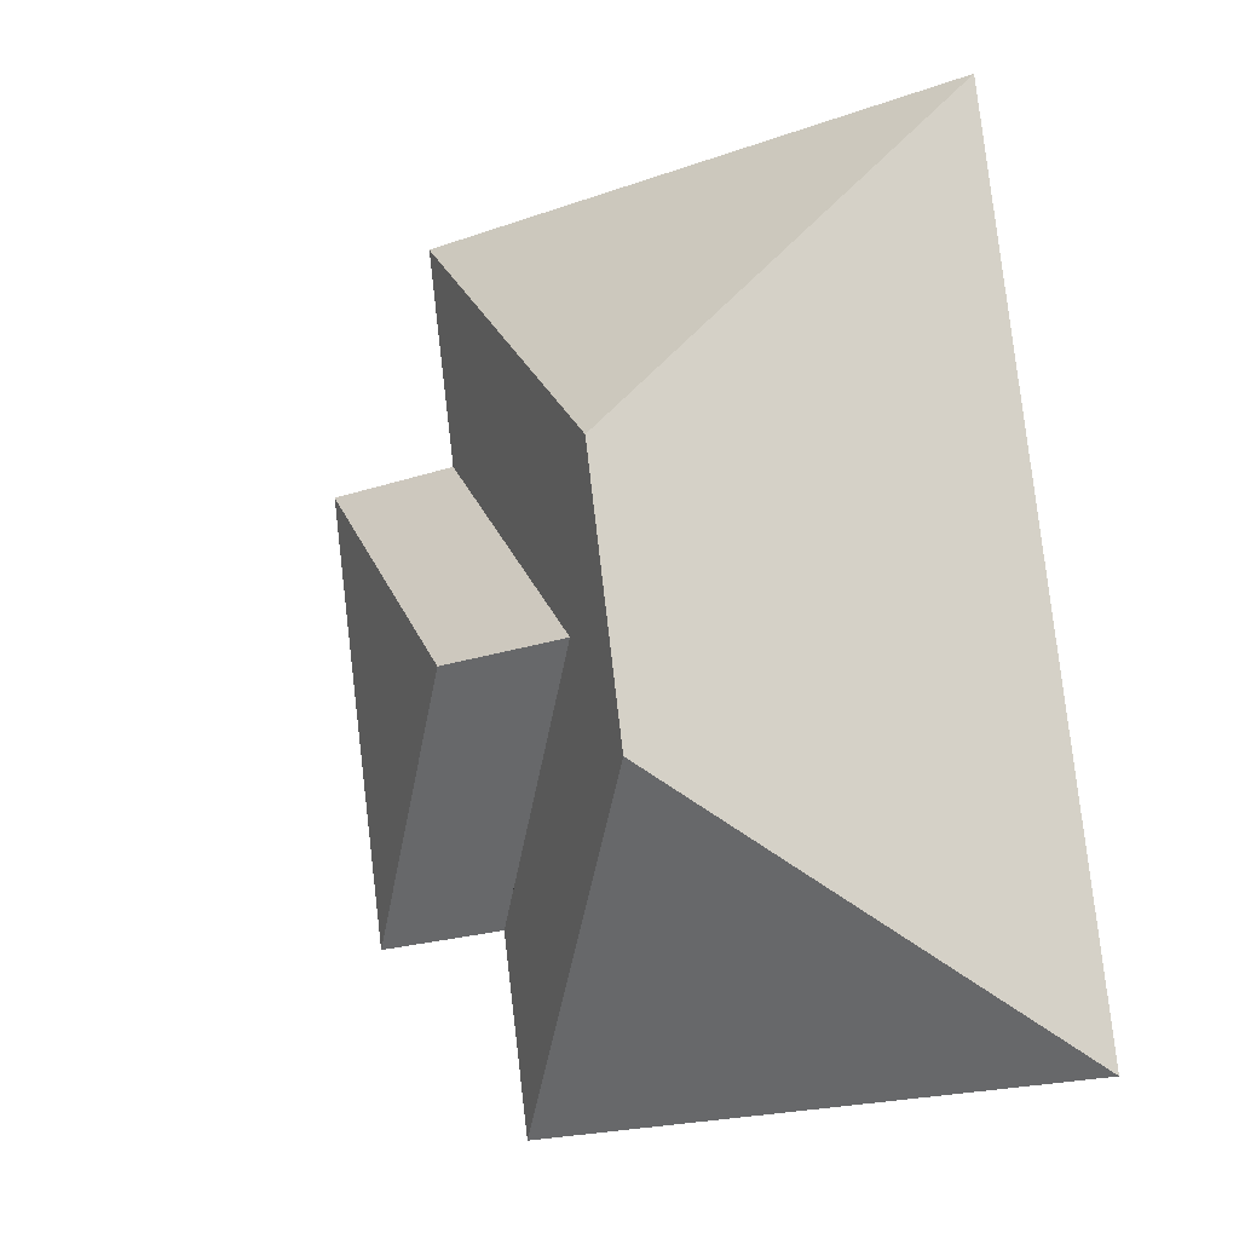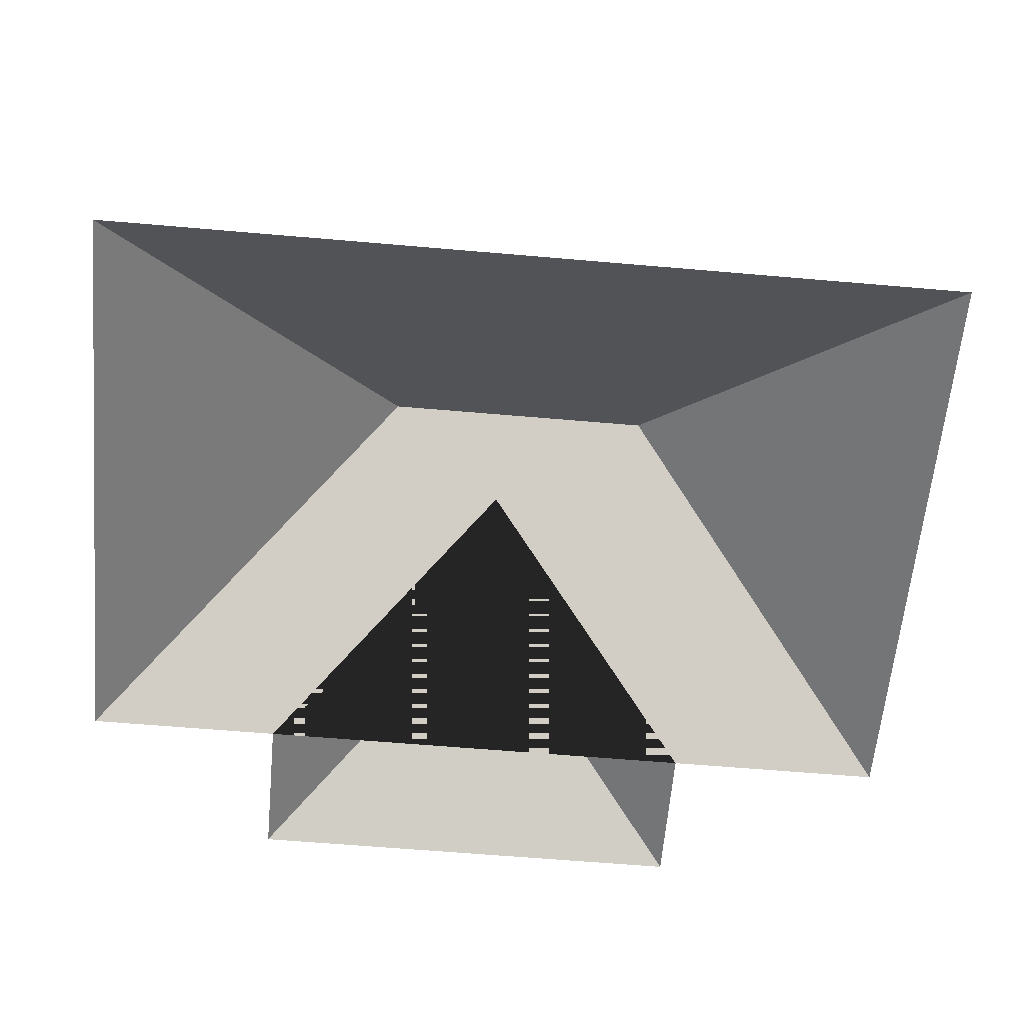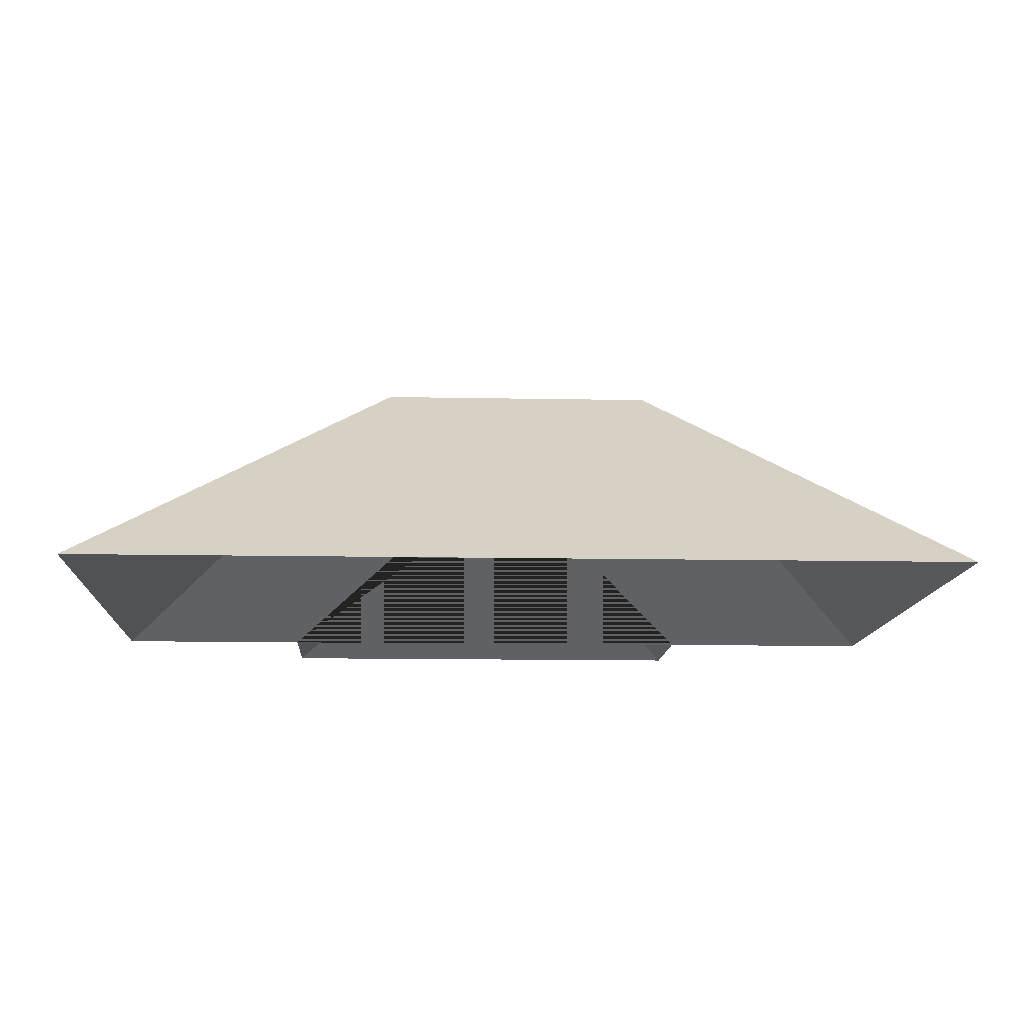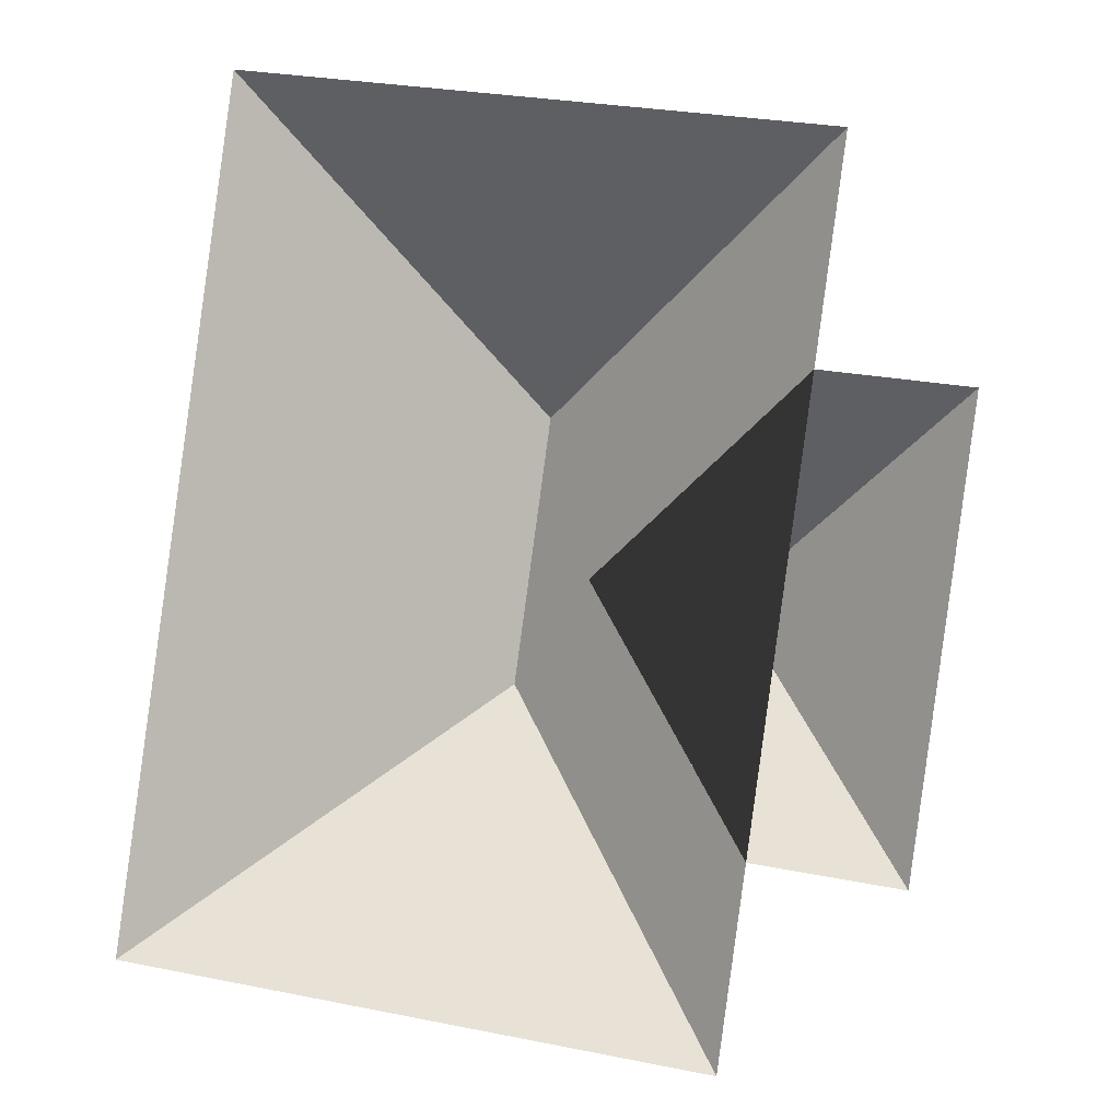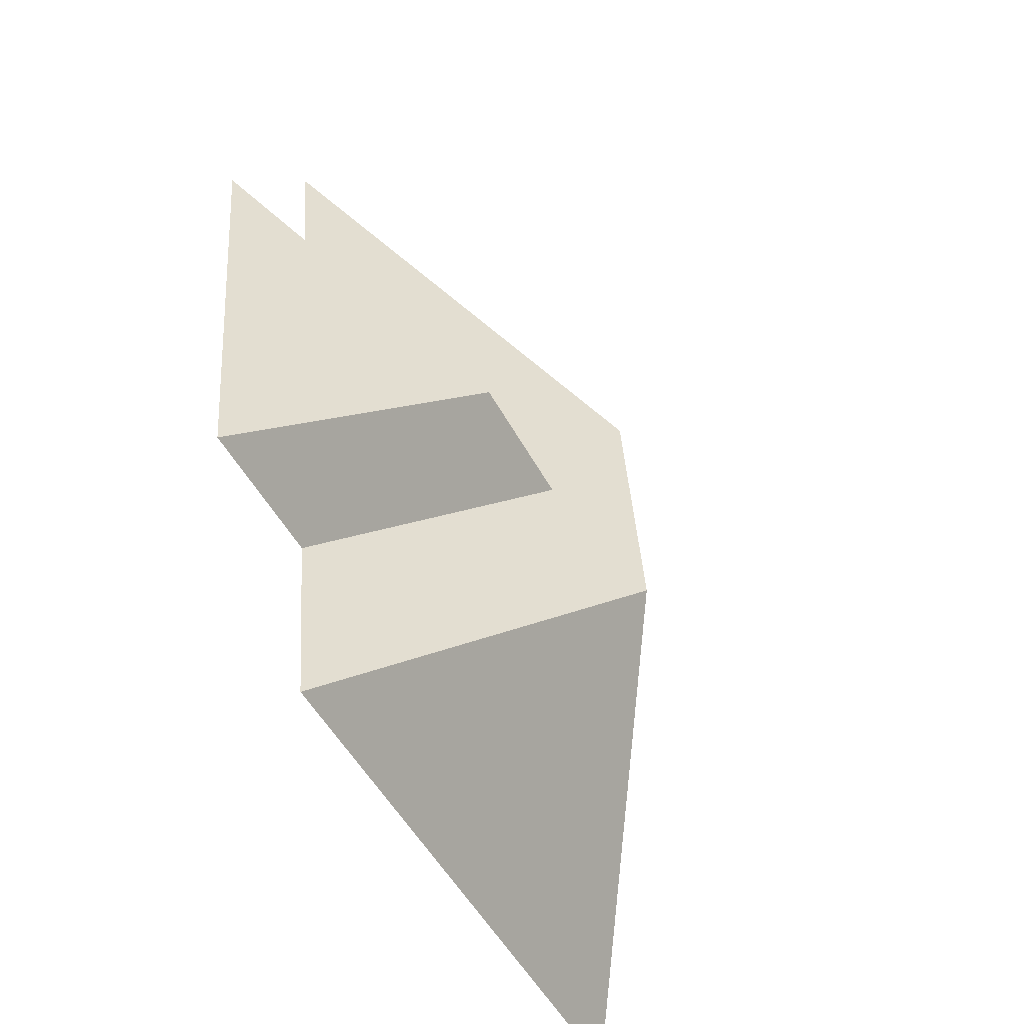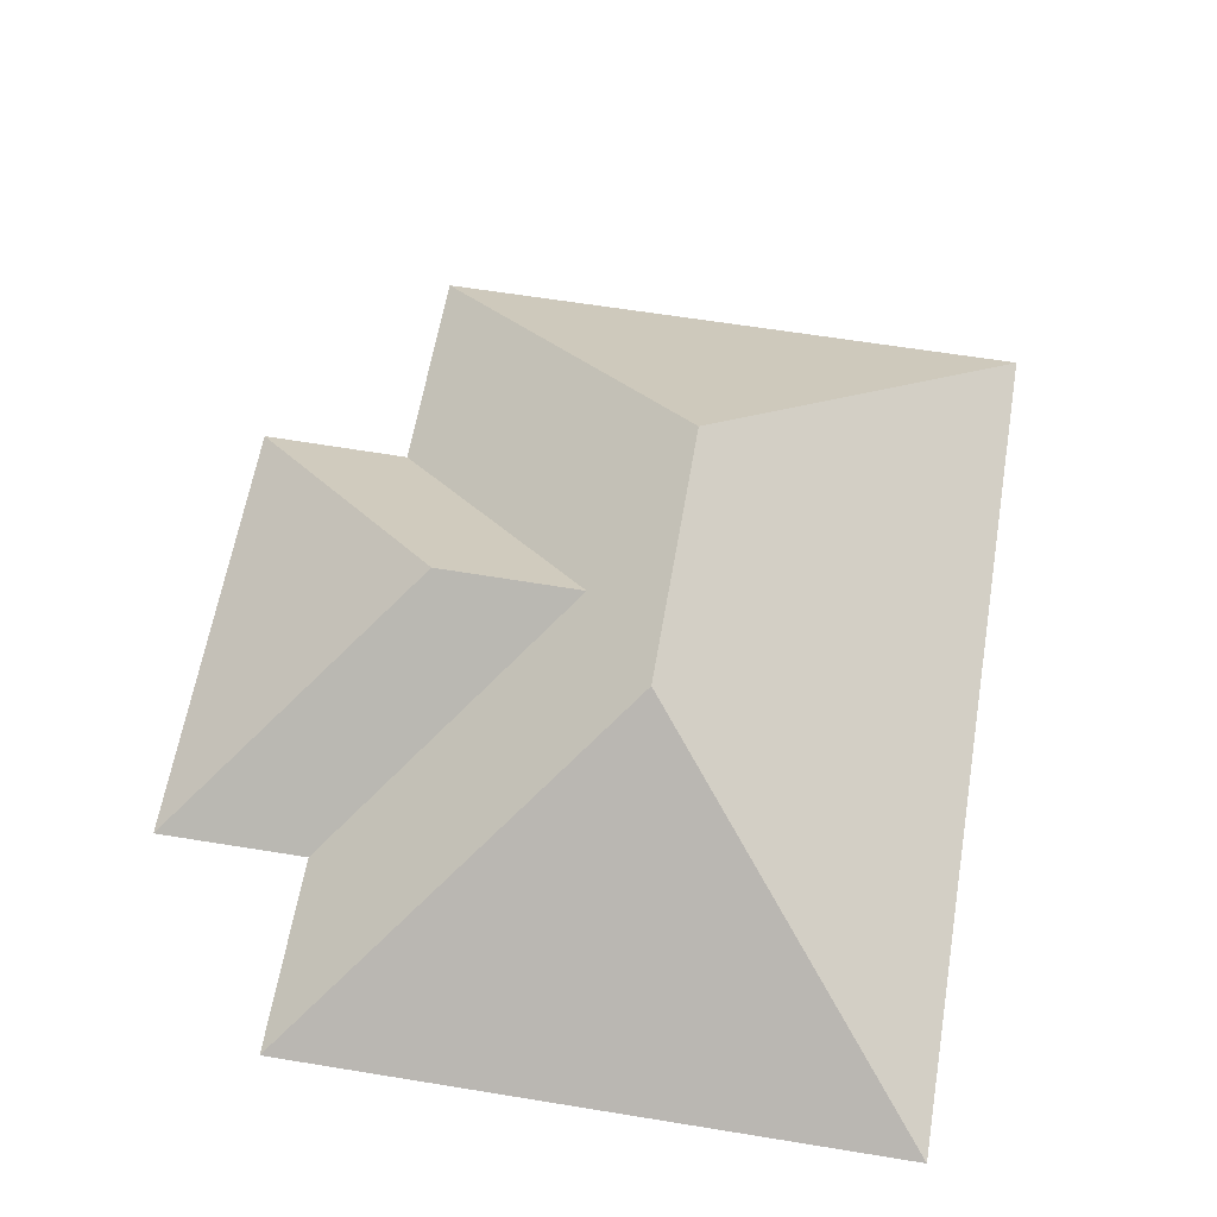
<metadata>
{"format":"obj","ext":"obj","renderer":"f3d","projection":"perspective","resolution":1024,"background":"white","views":[{"elev":-5.0,"azim":-146.7,"up":"+Z"},{"elev":-59.9,"azim":-87.1,"up":"+Y"},{"elev":-11.1,"azim":-84.9,"up":"+Y"},{"elev":-0.7,"azim":15.0,"up":"+Z"},{"elev":-58.6,"azim":117.5,"up":"+Z"},{"elev":60.0,"azim":-162.4,"up":"+Y"}]}
</metadata>
<code>
o CG10_500_035060_0026_roof
v 50.83 75 -15.77
v 232.6 75 -41.39
v 268.3 75 -114.2
v 223.2 75 -108.1
v 128.6 145 -115.4
v 189.4 127.1 -172
v 145.5 127 -166
v 116.9 145 -198.7
v 203.9 75 -245
v 249 75 -251.4
v 13.69 75 -279
v 195.5 75 -304.6
v 50.83 0 -15.77
v 232.6 0 -41.39
v 223.2 0 -108.1
v 268.3 0 -114.2
v 249 0 -251.4
v 203.9 0 -245
v 195.5 0 -304.6
v 13.69 0 -279
f 11 12 8
f 9 12 8 5 2 4 7
f 9 10 6 7
f 10 3 6
f 3 4 7 6
f 2 1 5
f 1 11 8 5

</code>
